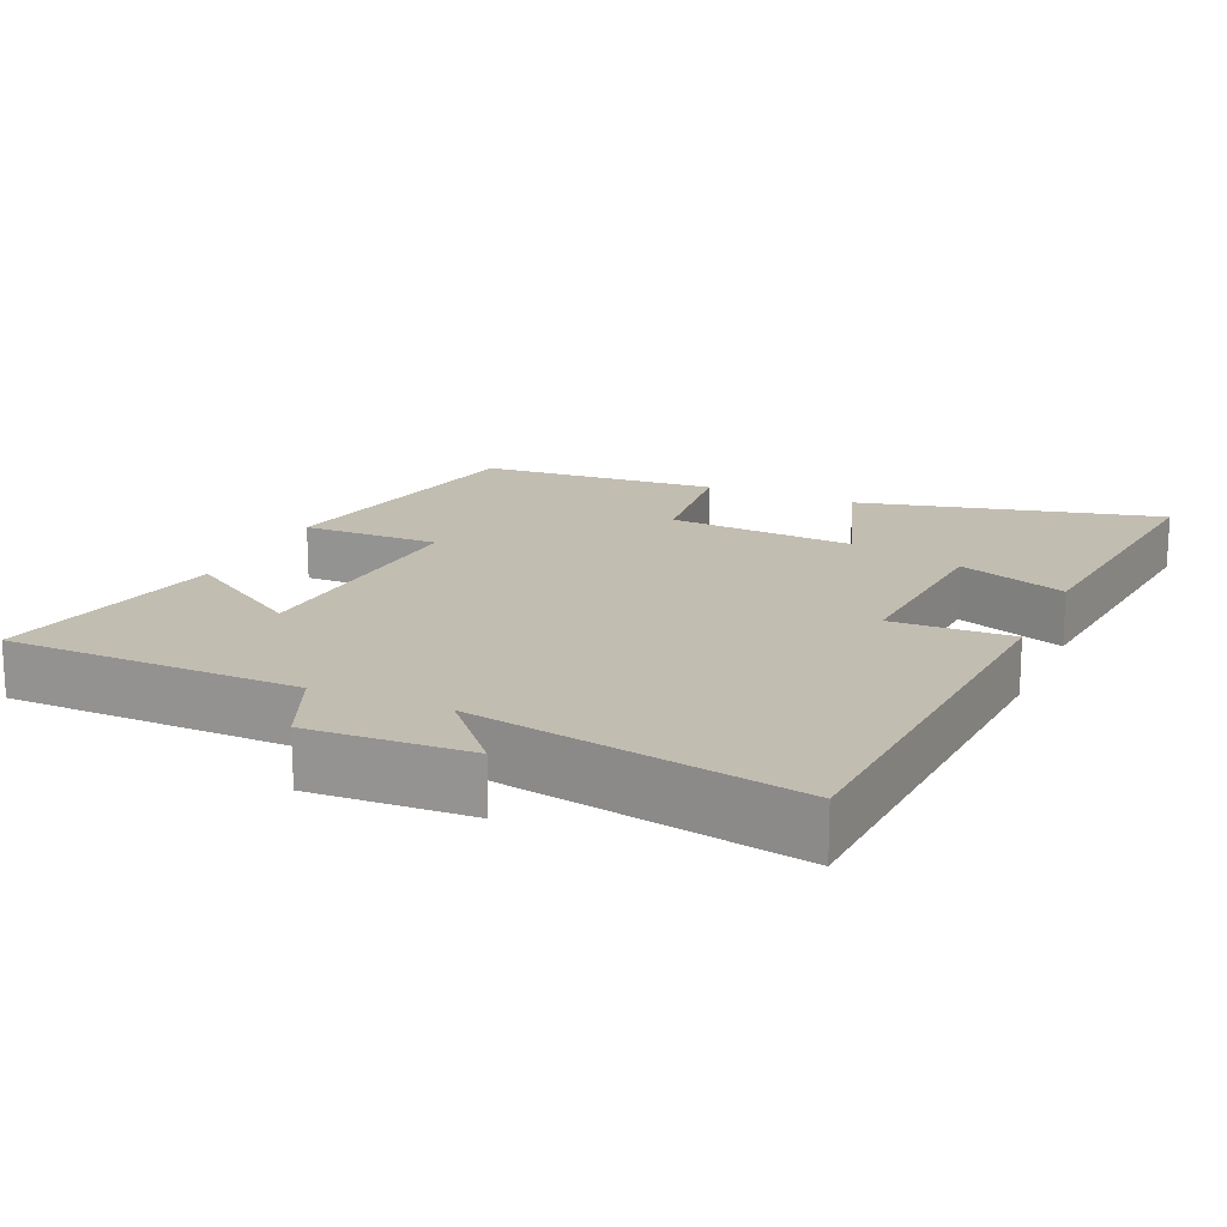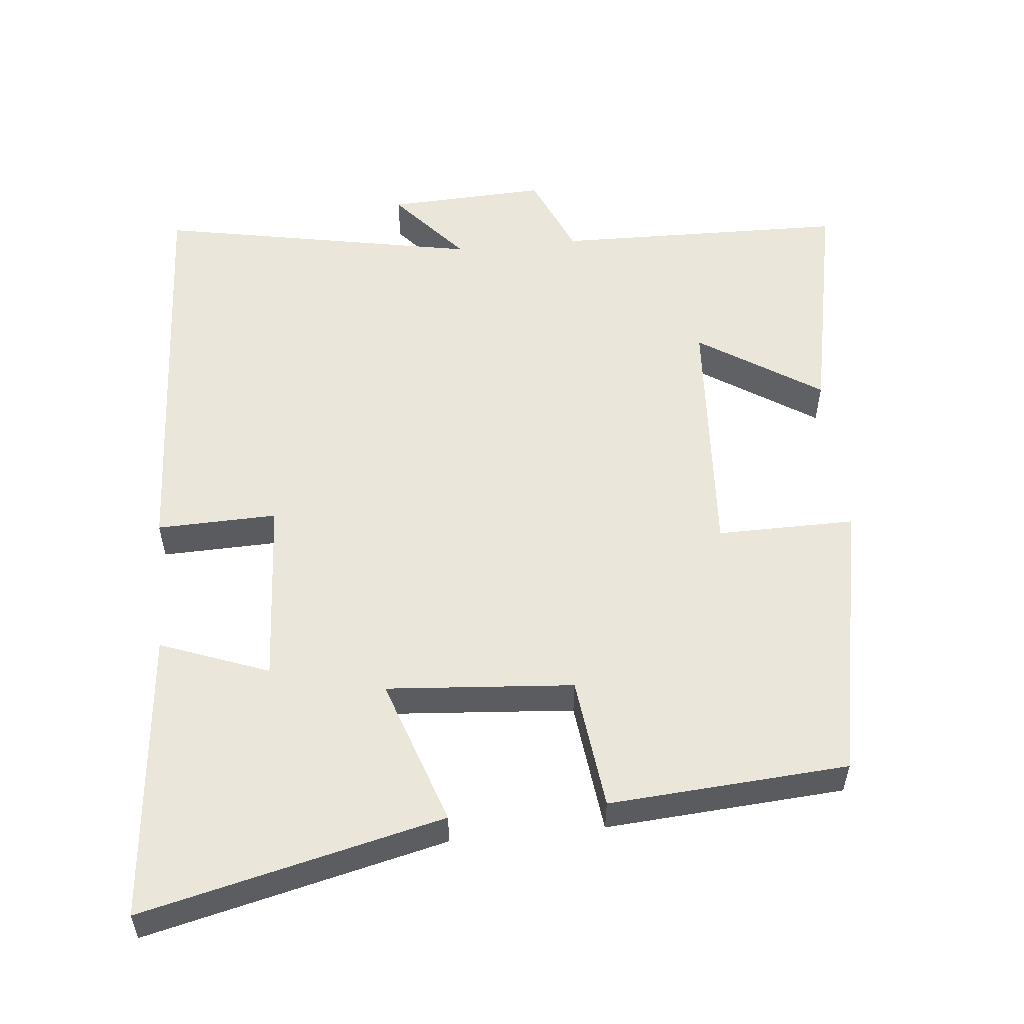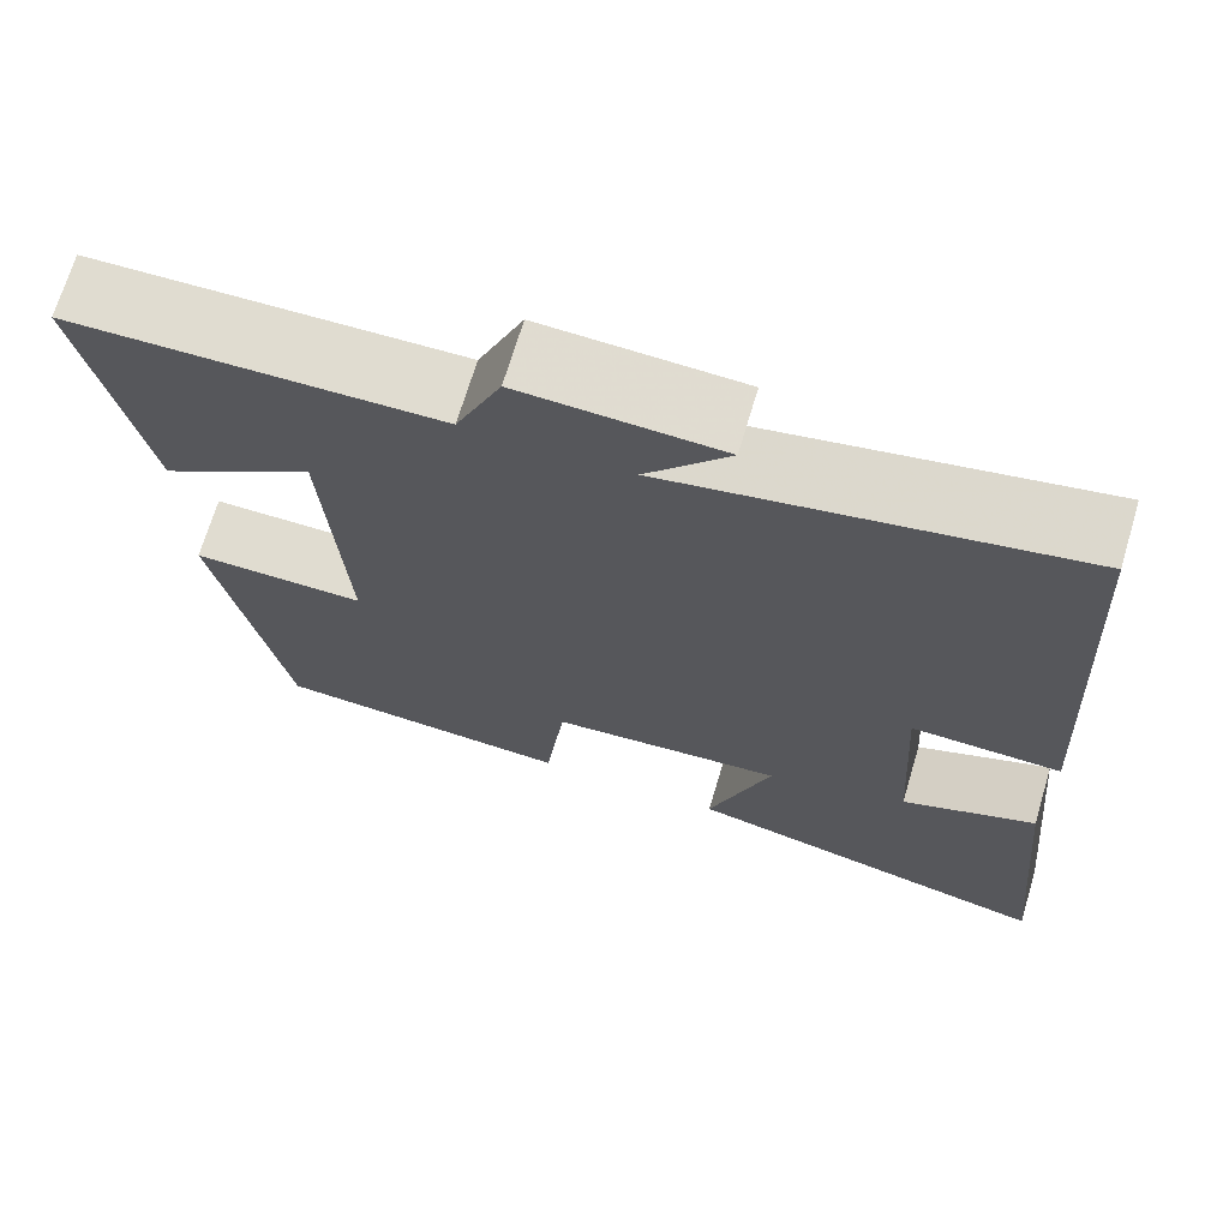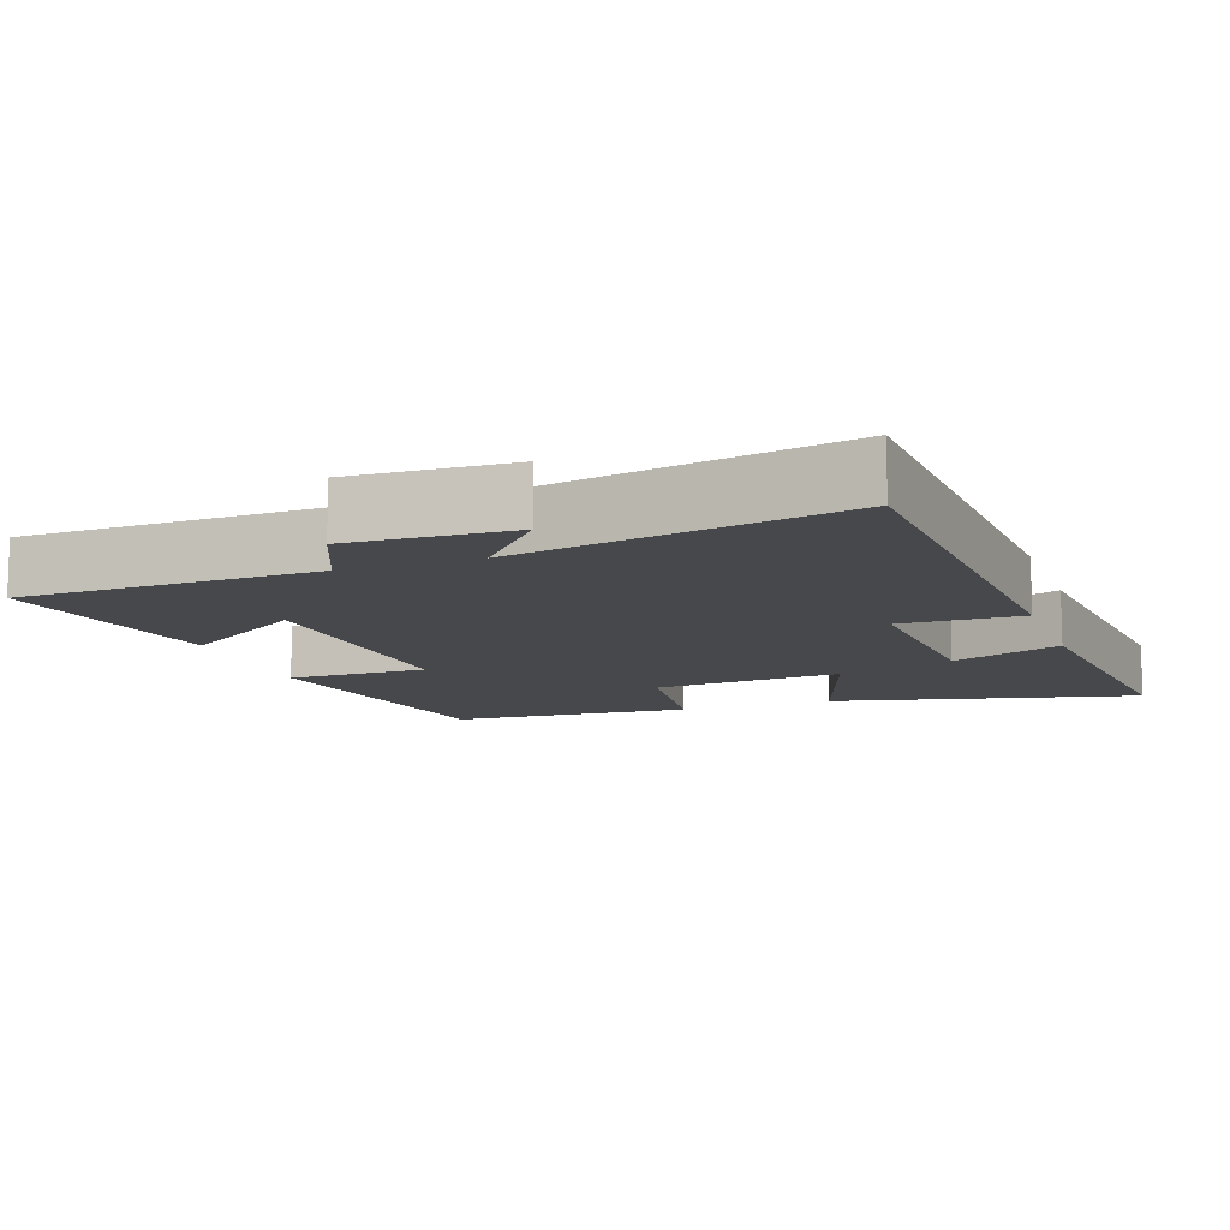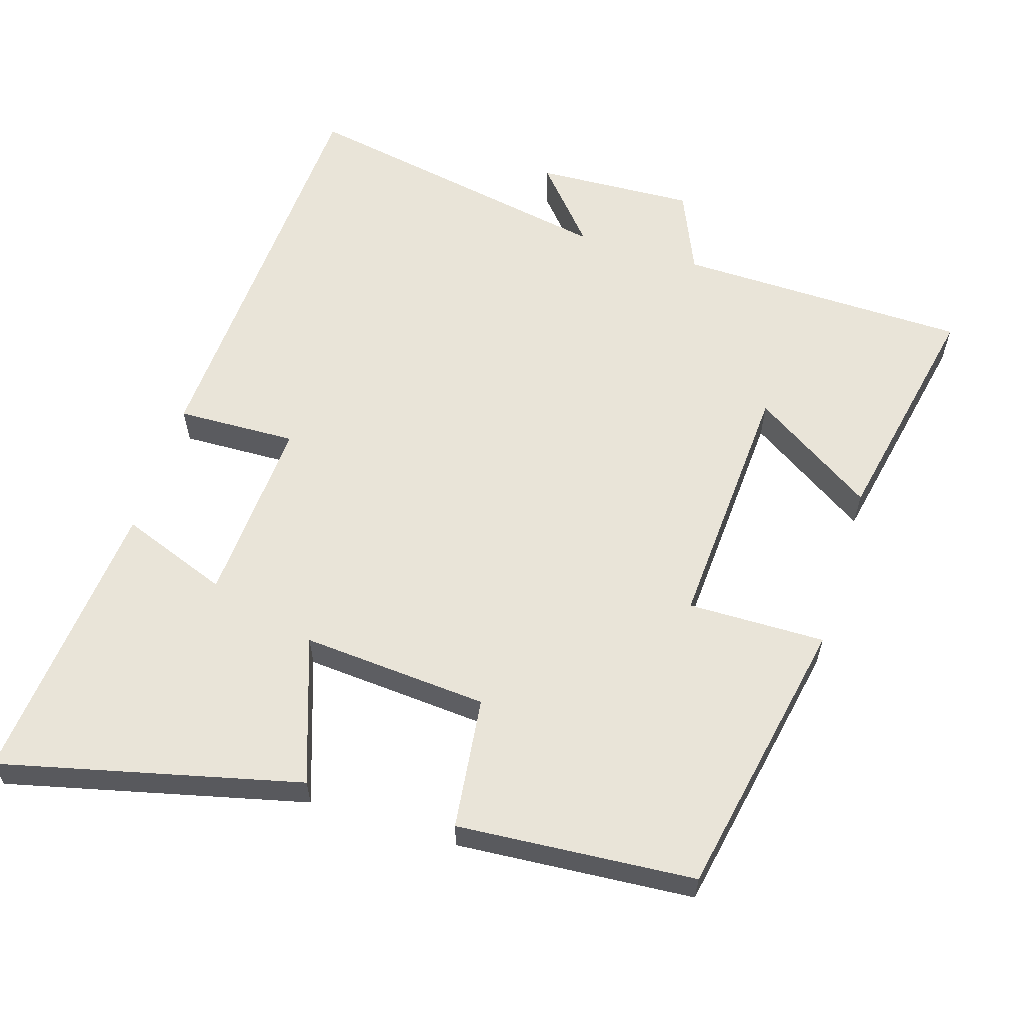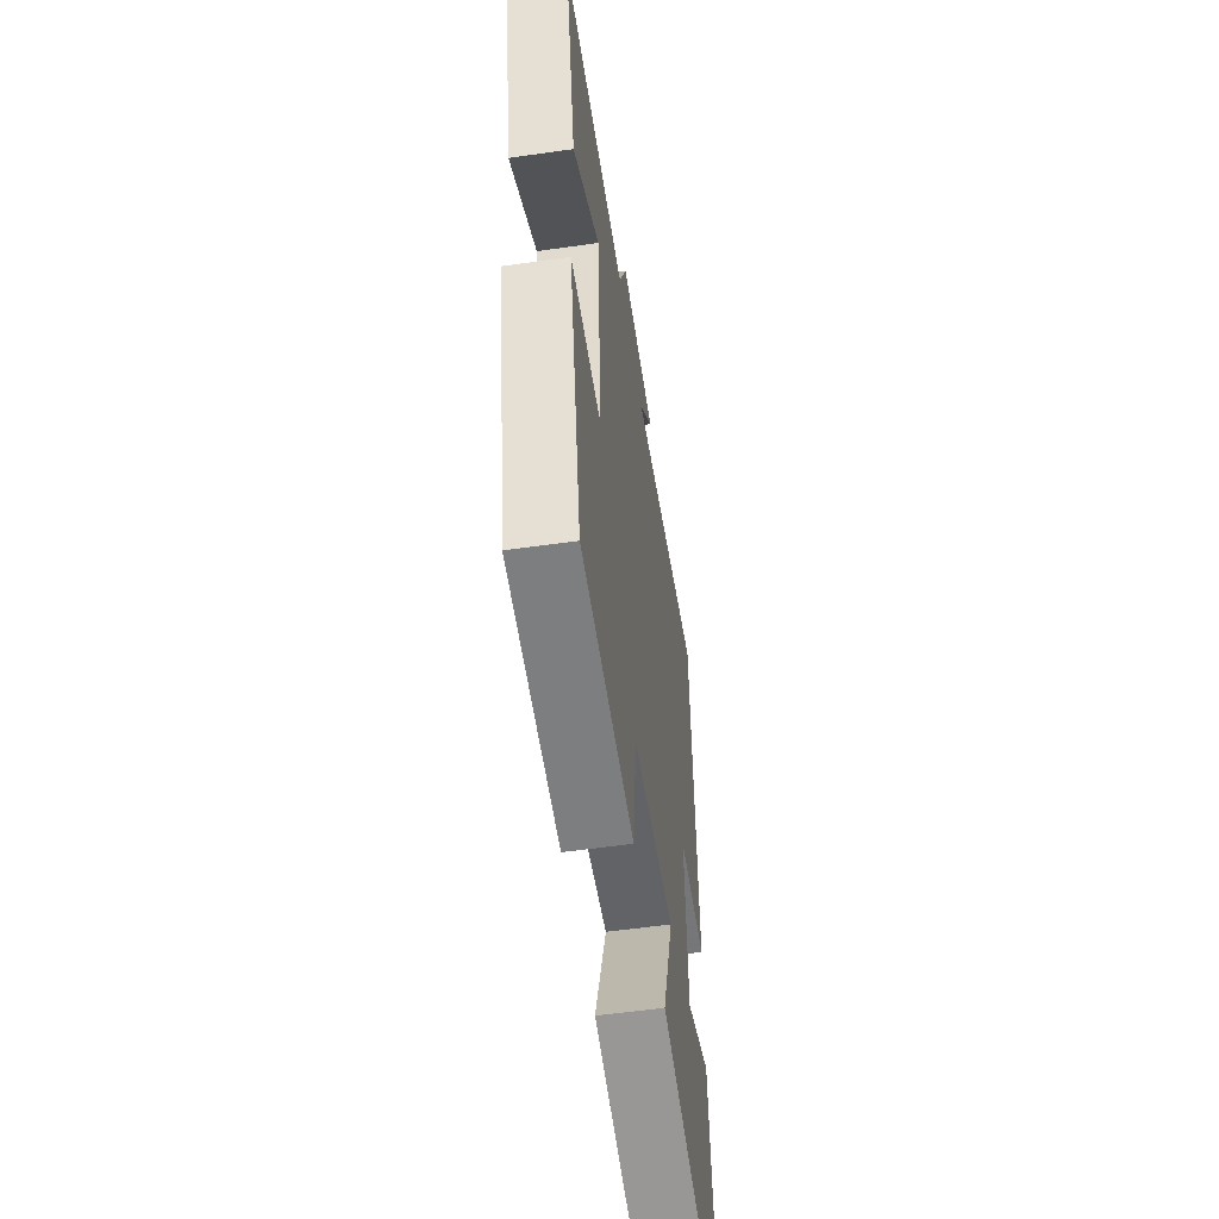
<metadata>
{"format":"obj","ext":"obj","renderer":"f3d","projection":"perspective","resolution":1024,"background":"white","views":[{"elev":17.0,"azim":23.9,"up":"+Y"},{"elev":55.0,"azim":174.4,"up":"+Y"},{"elev":69.6,"azim":16.6,"up":"+Z"},{"elev":-11.4,"azim":19.6,"up":"+Y"},{"elev":59.9,"azim":-162.8,"up":"+Y"},{"elev":-55.3,"azim":-81.4,"up":"+Z"}]}
</metadata>
<code>
v -0.567 0.07 0.492
v -0.16 0.07 0.5
v -0.11 0.07 0.616
v 0.112 0.07 0.606
v 0.02 0.07 0.5
v 0.469 0.07 0.585
v 0.5 0.07 0.006
v 0.333 0.07 0.011
v 0.349 0.07 -0.251
v 0.5 0.07 -0.194
v 0.539 0.07 -0.6
v 0.121 0.07 -0.5
v 0.191 0.07 -0.295
v -0.069 0.07 -0.315
v -0.091 0.07 -0.5
v -0.423 0.07 -0.476
v -0.5 0.07 -0.081
v -0.308 0.07 -0.083
v -0.33 0.07 0.273
v -0.5 0.07 0.163
v -0.567 0 0.492
v -0.16 0 0.5
v -0.11 0 0.616
v 0.112 0 0.606
v 0.02 0 0.5
v 0.469 0 0.585
v 0.5 0 0.006
v 0.333 0 0.011
v 0.349 0 -0.251
v 0.5 0 -0.194
v 0.539 0 -0.6
v 0.121 0 -0.5
v 0.191 0 -0.295
v -0.069 0 -0.315
v -0.091 0 -0.5
v -0.423 0 -0.476
v -0.5 0 -0.081
v -0.308 0 -0.083
v -0.33 0 0.273
v -0.5 0 0.163
f 19 20 1 2
f 18 19 2
f 16 17 18
f 15 16 18
f 14 15 18
f 18 2 3
f 14 18 3
f 13 14 3
f 11 12 13
f 9 10 11
f 9 11 13
f 8 9 13 3
f 5 6 7 8
f 3 4 5
f 3 5 8
f 22 21 40 39
f 22 39 38
f 38 37 36
f 38 36 35
f 38 35 34
f 23 22 38
f 23 38 34
f 23 34 33
f 33 32 31
f 31 30 29
f 33 31 29
f 23 33 29 28
f 28 27 26 25
f 25 24 23
f 28 25 23
f 1 21 22 2
f 2 22 23 3
f 3 23 24 4
f 4 24 25 5
f 5 25 26 6
f 6 26 27 7
f 7 27 28 8
f 8 28 29 9
f 9 29 30 10
f 10 30 31 11
f 11 31 32 12
f 12 32 33 13
f 13 33 34 14
f 14 34 35 15
f 15 35 36 16
f 16 36 37 17
f 17 37 38 18
f 18 38 39 19
f 19 39 40 20
f 20 40 21 1

</code>
